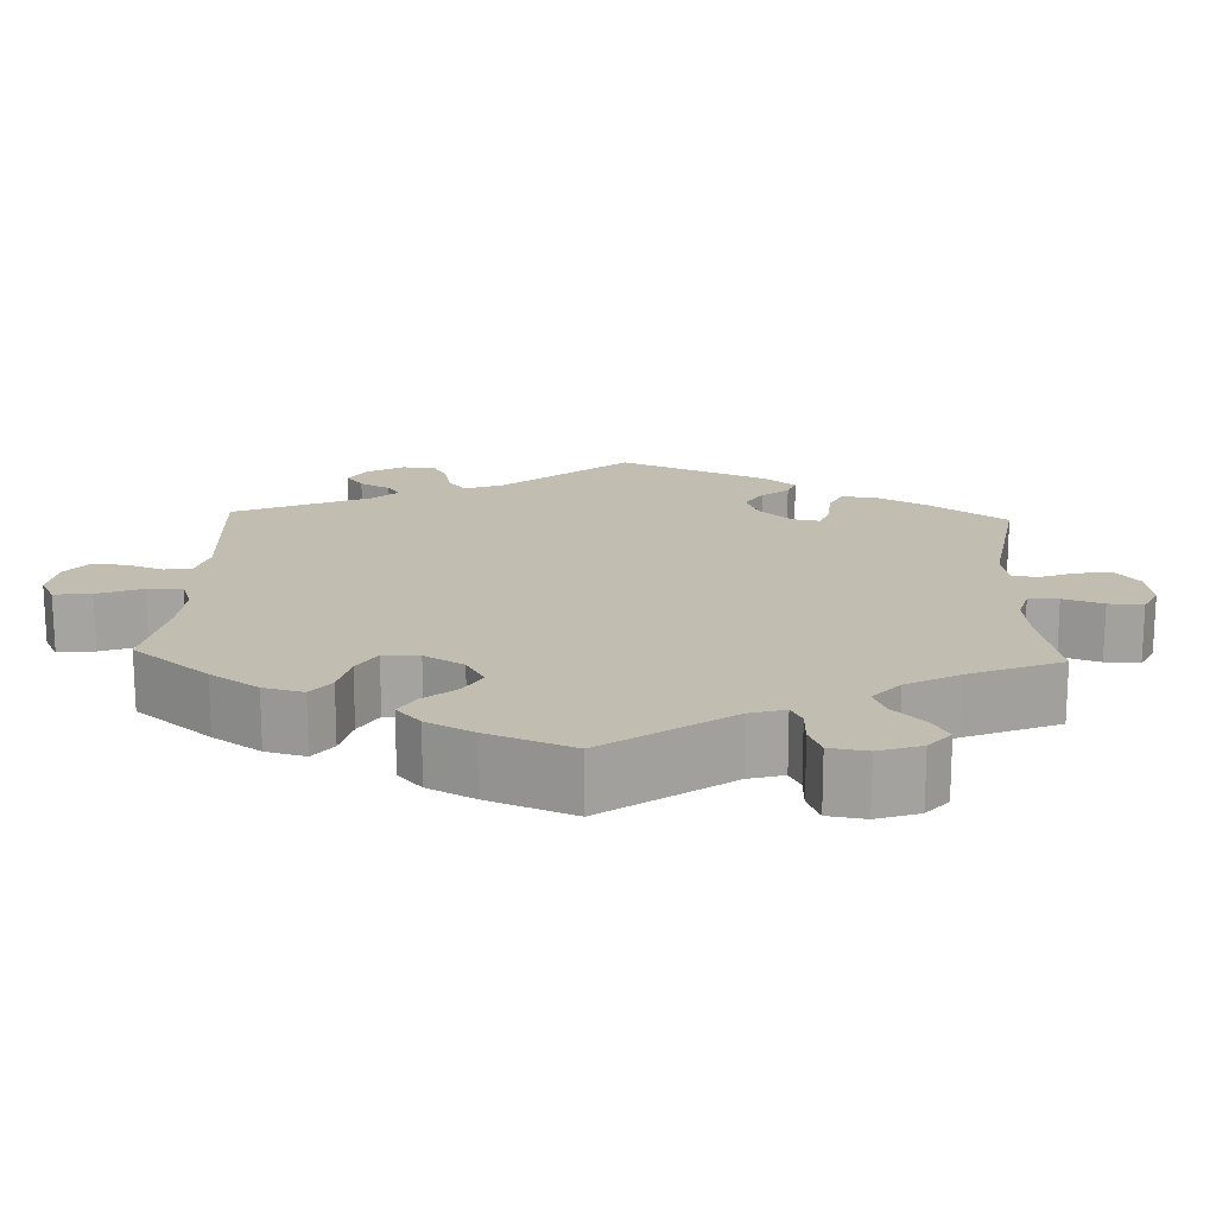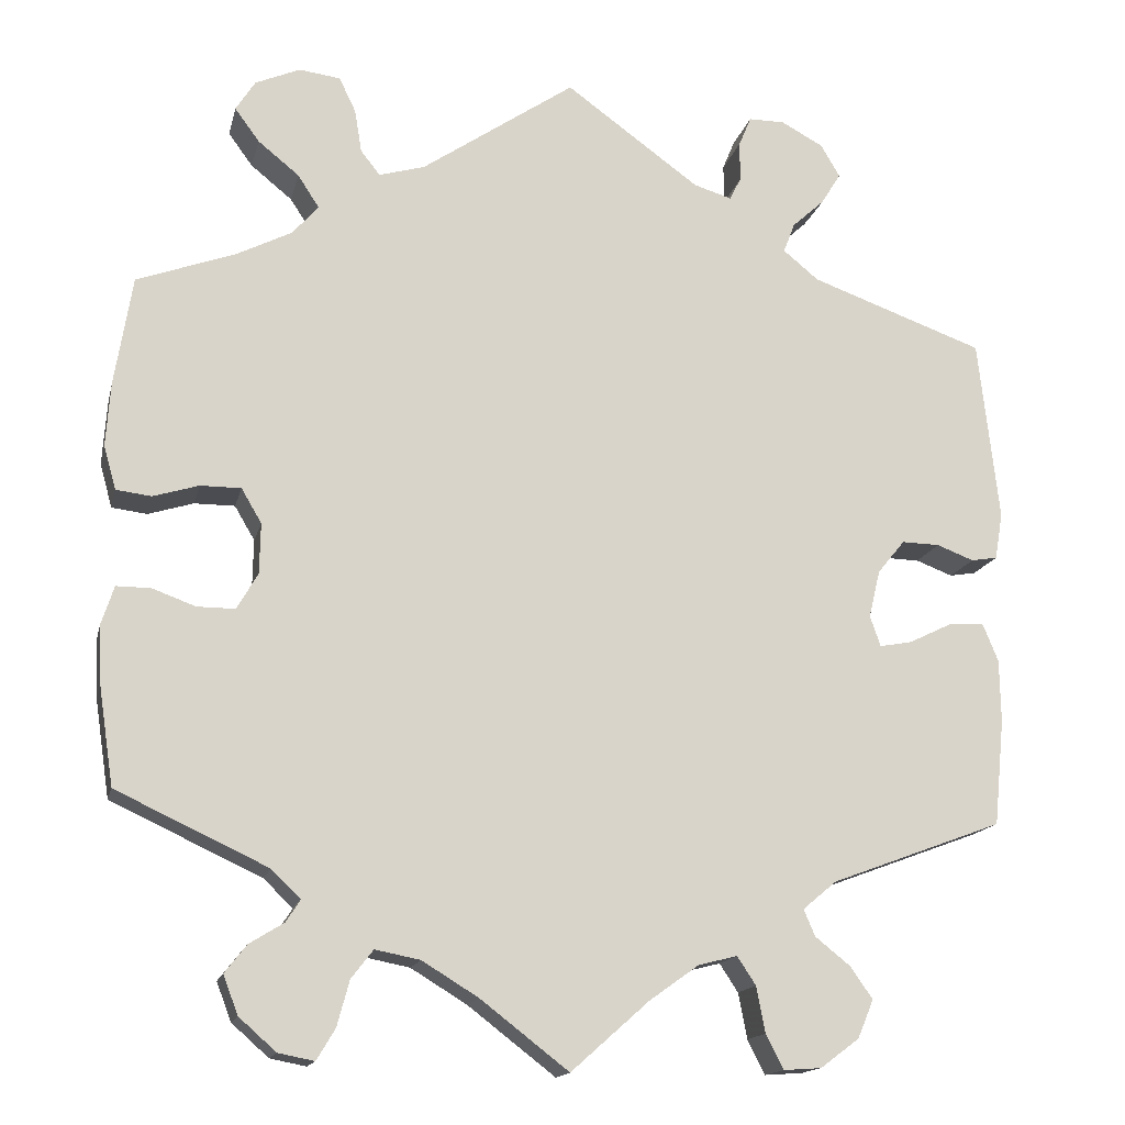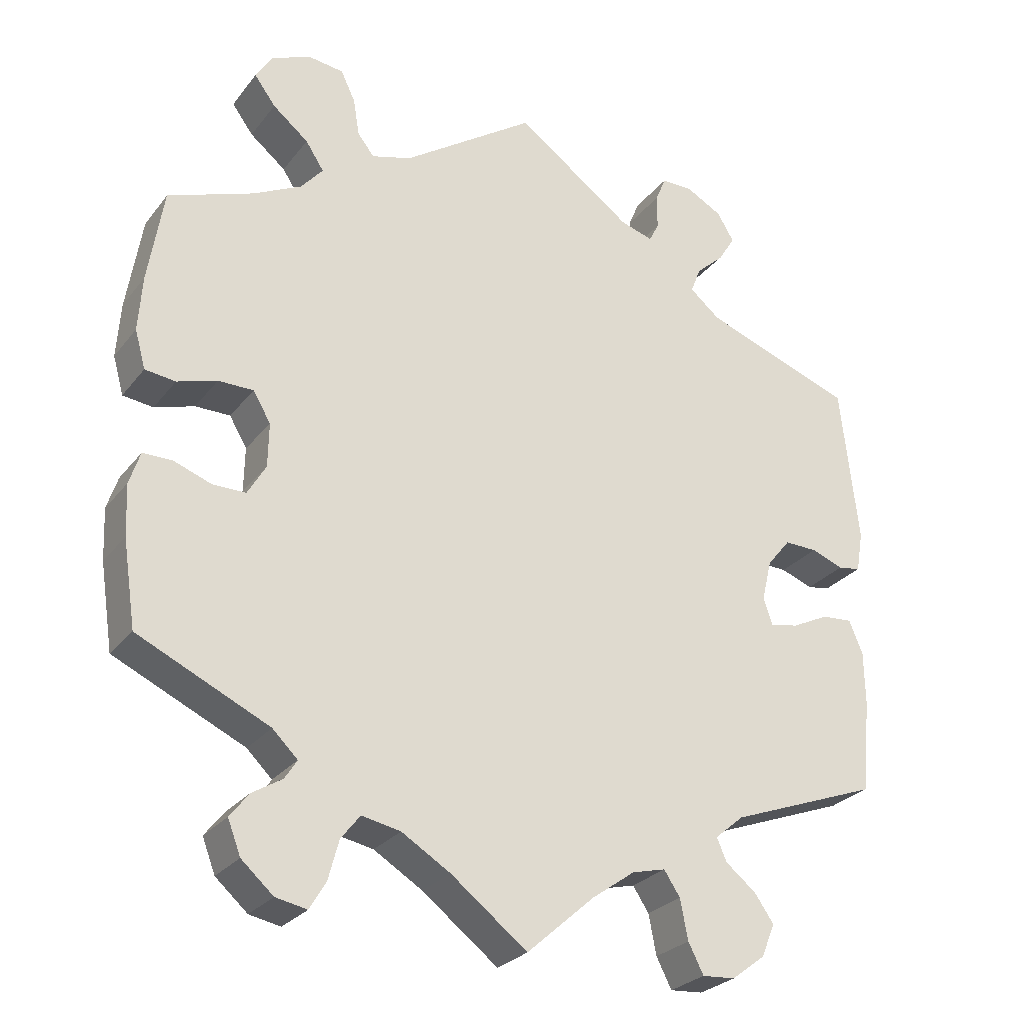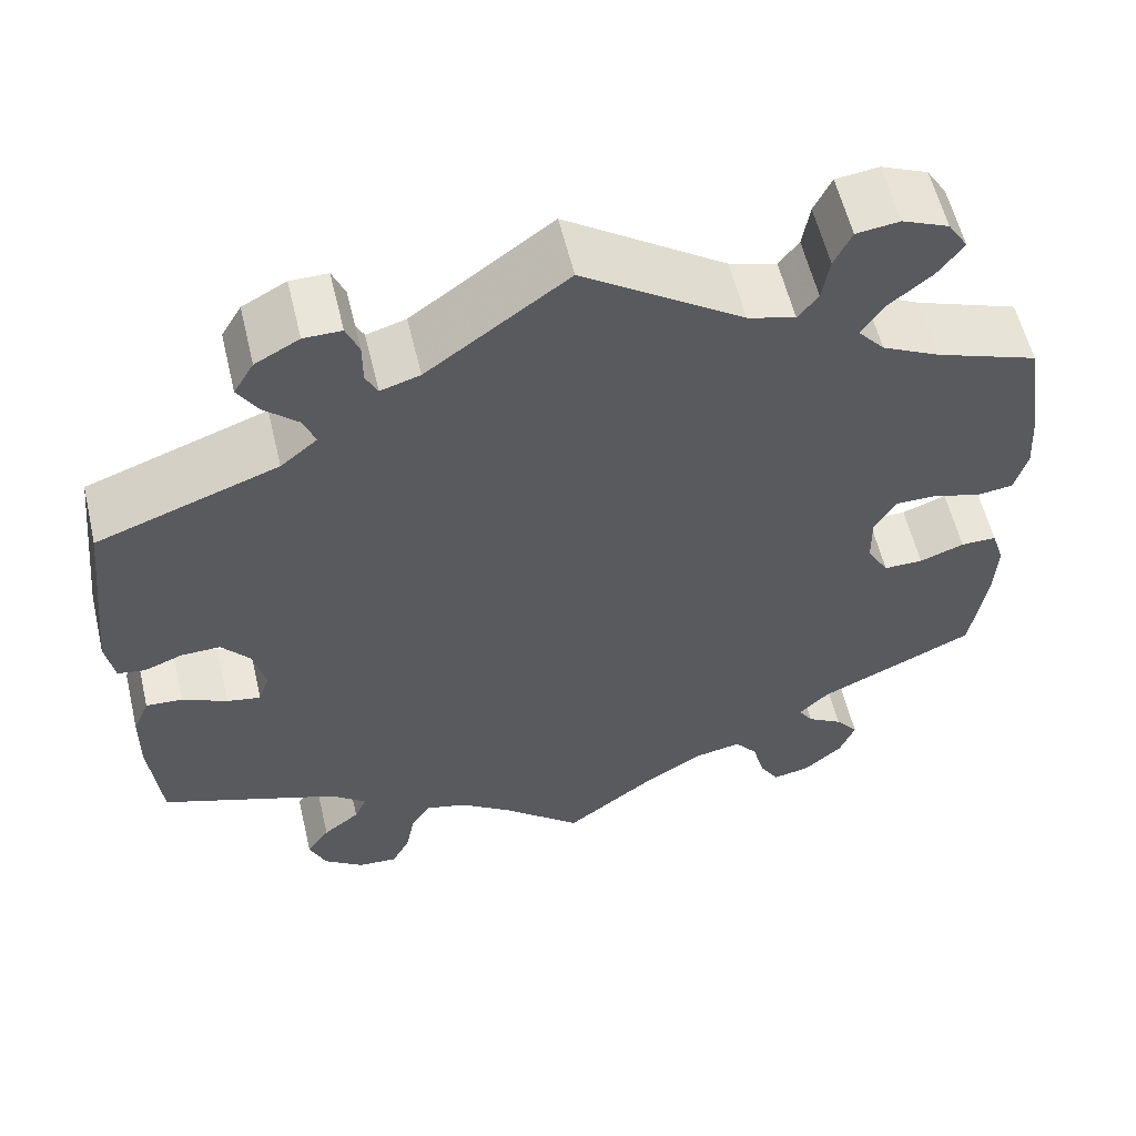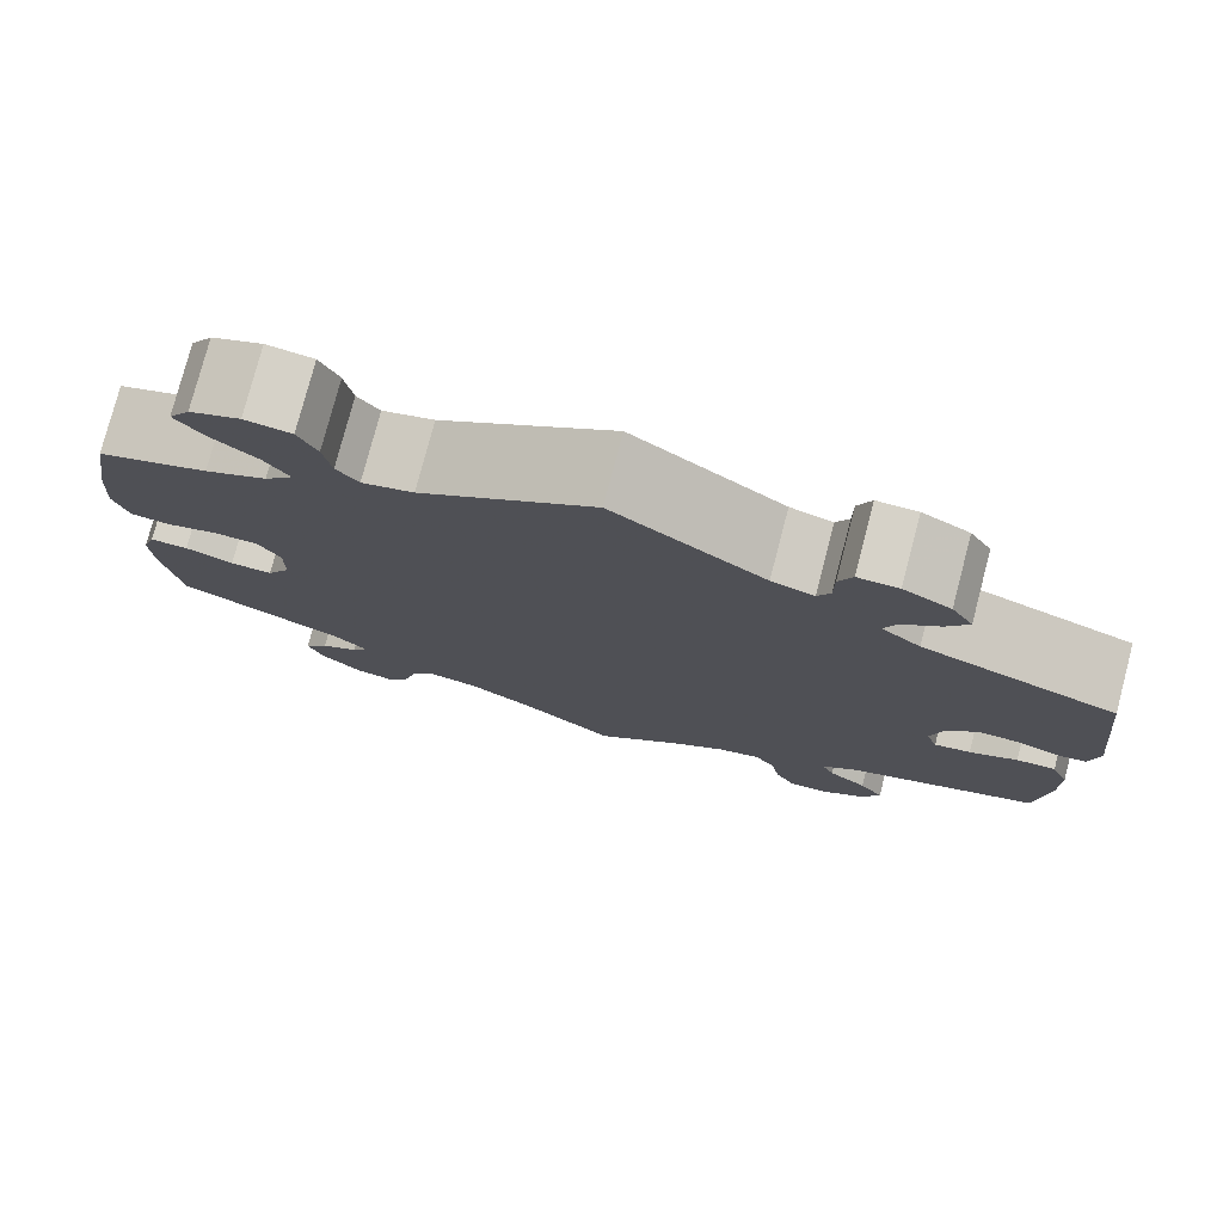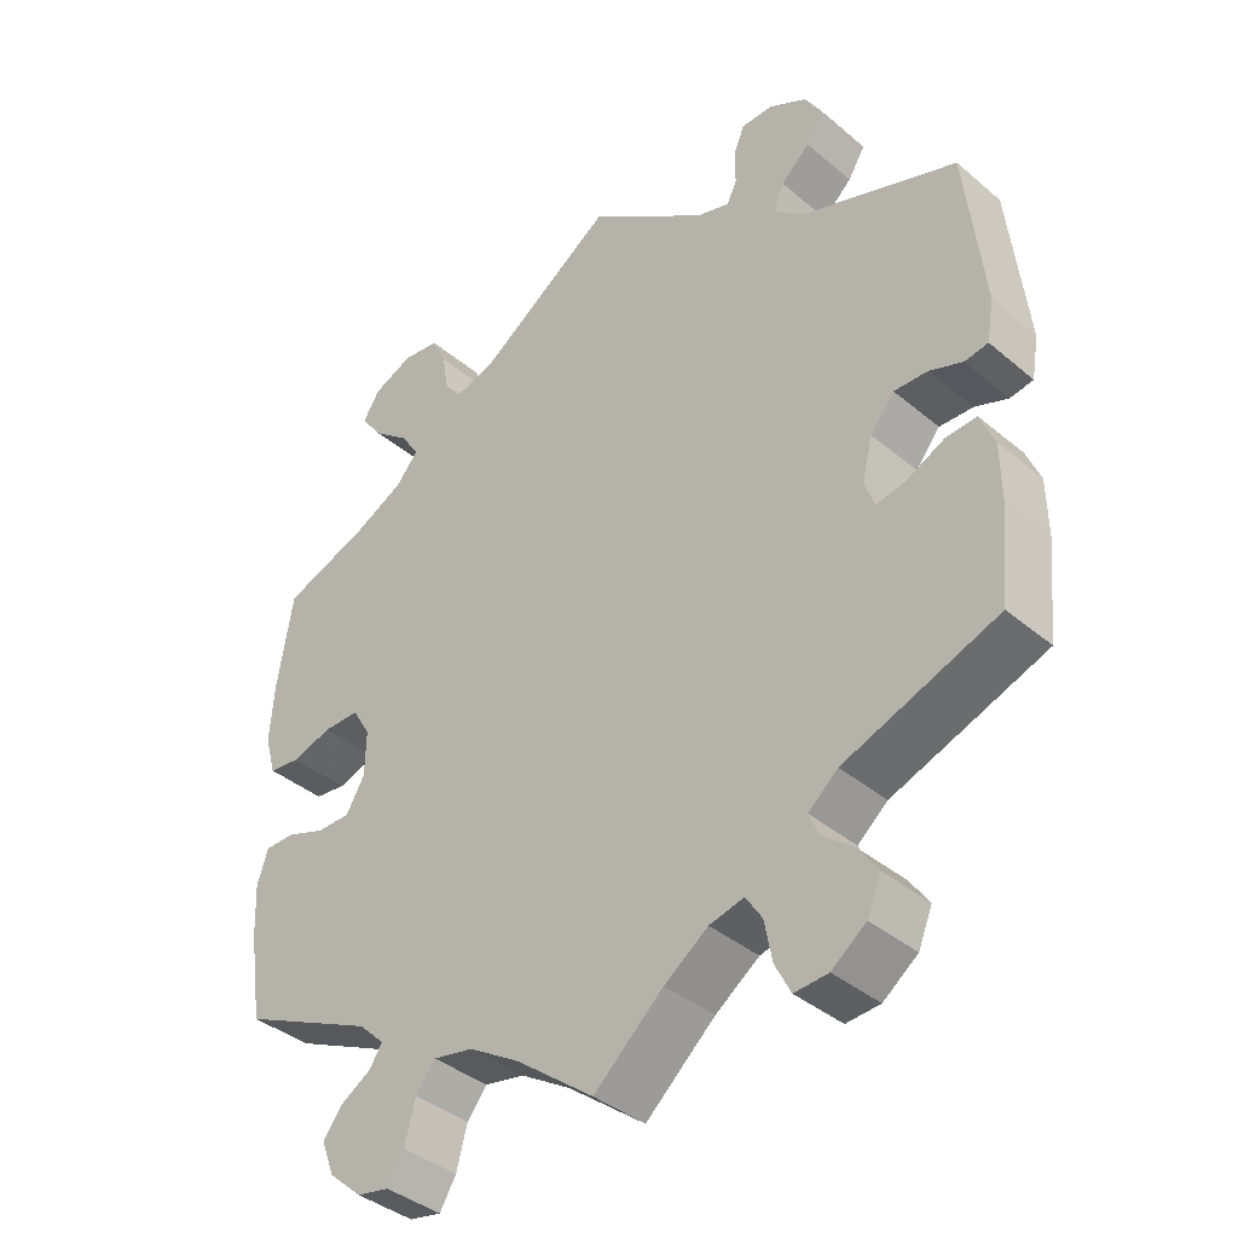
<metadata>
{"format":"obj","ext":"obj","renderer":"f3d","projection":"perspective","resolution":1024,"background":"white","views":[{"elev":17.0,"azim":122.3,"up":"+Y"},{"elev":-15.5,"azim":167.2,"up":"+Z"},{"elev":-27.1,"azim":150.5,"up":"+Z"},{"elev":58.1,"azim":-13.4,"up":"+Z"},{"elev":77.8,"azim":-165.3,"up":"+Z"},{"elev":-38.9,"azim":-136.4,"up":"+Z"}]}
</metadata>
<code>
v 0.328 0.07 -0.369
v 0.295 0.07 -0.401
v 0.311 0.07 -0.426
v 0.35 0.07 -0.45
v 0.375 0.07 -0.482
v 0.358 0.07 -0.526
v 0.316 0.07 -0.563
v 0.275 0.07 -0.571
v 0.254 0.07 -0.536
v 0.24 0.07 -0.484
v 0.215 0.07 -0.452
v 0.164 0.07 -0.462
v 0.1 0.07 -0.501
v 0 0.07 -0.578
v -0.089 0.07 -0.499
v -0.145 0.07 -0.459
v -0.189 0.07 -0.448
v -0.21 0.07 -0.48
v -0.22 0.07 -0.532
v -0.24 0.07 -0.571
v -0.283 0.07 -0.568
v -0.327 0.07 -0.535
v -0.345 0.07 -0.492
v -0.32 0.07 -0.456
v -0.28 0.07 -0.424
v -0.267 0.07 -0.394
v -0.305 0.07 -0.362
v -0.501 0.07 -0.289
v -0.513 0.07 -0.168
v -0.512 0.07 -0.097
v -0.494 0.07 -0.053
v -0.454 0.07 -0.056
v -0.405 0.07 -0.08
v -0.368 0.07 -0.087
v -0.356 0.07 -0.052
v -0.369 0.07 0.002
v -0.4 0.07 0.04
v -0.443 0.07 0.039
v -0.485 0.07 0.023
v -0.515 0.07 0.028
v -0.524 0.07 0.081
v -0.501 0.07 0.289
v -0.303 0.07 0.36
v -0.263 0.07 0.393
v -0.276 0.07 0.427
v -0.313 0.07 0.461
v -0.335 0.07 0.497
v -0.313 0.07 0.534
v -0.265 0.07 0.56
v -0.224 0.07 0.56
v -0.21 0.07 0.526
v -0.21 0.07 0.48
v -0.197 0.07 0.454
v -0.154 0.07 0.467
v -0.001 0.07 0.578
v 0.174 0.07 0.458
v 0.226 0.07 0.443
v 0.248 0.07 0.471
v 0.256 0.07 0.52
v 0.275 0.07 0.56
v 0.322 0.07 0.566
v 0.373 0.07 0.544
v 0.395 0.07 0.509
v 0.367 0.07 0.471
v 0.32 0.07 0.433
v 0.296 0.07 0.396
v 0.325 0.07 0.362
v 0.388 0.07 0.33
v 0.5 0.07 0.289
v 0.52 0.07 0.165
v 0.525 0.07 0.092
v 0.511 0.07 0.042
v 0.471 0.07 0.037
v 0.419 0.07 0.053
v 0.373 0.07 0.053
v 0.35 0.07 0.014
v 0.351 0.07 -0.044
v 0.375 0.07 -0.085
v 0.418 0.07 -0.085
v 0.467 0.07 -0.067
v 0.506 0.07 -0.067
v 0.52 0.07 -0.11
v 0.517 0.07 -0.177
v 0.5 0.07 -0.289
v 0.328 0 -0.369
v 0.295 0 -0.401
v 0.311 0 -0.426
v 0.35 0 -0.45
v 0.375 0 -0.482
v 0.358 0 -0.526
v 0.316 0 -0.563
v 0.275 0 -0.571
v 0.254 0 -0.536
v 0.24 0 -0.484
v 0.215 0 -0.452
v 0.164 0 -0.462
v 0.1 0 -0.501
v 0 0 -0.578
v -0.089 0 -0.499
v -0.145 0 -0.459
v -0.189 0 -0.448
v -0.21 0 -0.48
v -0.22 0 -0.532
v -0.24 0 -0.571
v -0.283 0 -0.568
v -0.327 0 -0.535
v -0.345 0 -0.492
v -0.32 0 -0.456
v -0.28 0 -0.424
v -0.267 0 -0.394
v -0.305 0 -0.362
v -0.501 0 -0.289
v -0.513 0 -0.168
v -0.512 0 -0.097
v -0.494 0 -0.053
v -0.454 0 -0.056
v -0.405 0 -0.08
v -0.368 0 -0.087
v -0.356 0 -0.052
v -0.369 0 0.002
v -0.4 0 0.04
v -0.443 0 0.039
v -0.485 0 0.023
v -0.515 0 0.028
v -0.524 0 0.081
v -0.501 0 0.289
v -0.303 0 0.36
v -0.263 0 0.393
v -0.276 0 0.427
v -0.313 0 0.461
v -0.335 0 0.497
v -0.313 0 0.534
v -0.265 0 0.56
v -0.224 0 0.56
v -0.21 0 0.526
v -0.21 0 0.48
v -0.197 0 0.454
v -0.154 0 0.467
v -0.001 0 0.578
v 0.174 0 0.458
v 0.226 0 0.443
v 0.248 0 0.471
v 0.256 0 0.52
v 0.275 0 0.56
v 0.322 0 0.566
v 0.373 0 0.544
v 0.395 0 0.509
v 0.367 0 0.471
v 0.32 0 0.433
v 0.296 0 0.396
v 0.325 0 0.362
v 0.388 0 0.33
v 0.5 0 0.289
v 0.52 0 0.165
v 0.525 0 0.092
v 0.511 0 0.042
v 0.471 0 0.037
v 0.419 0 0.053
v 0.373 0 0.053
v 0.35 0 0.014
v 0.351 0 -0.044
v 0.375 0 -0.085
v 0.418 0 -0.085
v 0.467 0 -0.067
v 0.506 0 -0.067
v 0.52 0 -0.11
v 0.517 0 -0.177
v 0.5 0 -0.289
f 83 84 1
f 82 83 1 2
f 79 80 81 82
f 78 79 82 2
f 77 78 2
f 76 77 2
f 71 72 73 74
f 71 74 75
f 68 69 70 71
f 67 68 71 75
f 66 67 75 76
f 62 63 64 65
f 62 65 66
f 61 62 66
f 58 59 60 61
f 58 61 66
f 57 58 66 76
f 54 55 56
f 53 54 56 57
f 49 50 51 52
f 49 52 53
f 48 49 53
f 45 46 47 48
f 44 45 48 53
f 40 41 42 43
f 38 39 40 43
f 37 38 43 44
f 36 37 44 53
f 30 31 32 33
f 30 33 34
f 27 28 29 30
f 26 27 30 34
f 22 23 24 25
f 22 25 26
f 21 22 26
f 18 19 20 21
f 17 18 21 26
f 16 17 26 34
f 13 14 15
f 12 13 15 16
f 11 12 16 34
f 7 8 9 10
f 7 10 11
f 6 7 11
f 3 4 5 6
f 2 3 6 11
f 35 36 53 57
f 34 35 57 76
f 2 11 34 76
f 85 168 167
f 86 85 167 166
f 166 165 164 163
f 86 166 163 162
f 86 162 161
f 86 161 160
f 158 157 156 155
f 159 158 155
f 155 154 153 152
f 159 155 152 151
f 160 159 151 150
f 149 148 147 146
f 150 149 146
f 150 146 145
f 145 144 143 142
f 150 145 142
f 160 150 142 141
f 140 139 138
f 141 140 138 137
f 136 135 134 133
f 137 136 133
f 137 133 132
f 132 131 130 129
f 137 132 129 128
f 127 126 125 124
f 127 124 123 122
f 128 127 122 121
f 137 128 121 120
f 117 116 115 114
f 118 117 114
f 114 113 112 111
f 118 114 111 110
f 109 108 107 106
f 110 109 106
f 110 106 105
f 105 104 103 102
f 110 105 102 101
f 118 110 101 100
f 99 98 97
f 100 99 97 96
f 118 100 96 95
f 94 93 92 91
f 95 94 91
f 95 91 90
f 90 89 88 87
f 95 90 87 86
f 141 137 120 119
f 160 141 119 118
f 160 118 95 86
f 1 85 86 2
f 2 86 87 3
f 3 87 88 4
f 4 88 89 5
f 5 89 90 6
f 6 90 91 7
f 7 91 92 8
f 8 92 93 9
f 9 93 94 10
f 10 94 95 11
f 11 95 96 12
f 12 96 97 13
f 13 97 98 14
f 14 98 99 15
f 15 99 100 16
f 16 100 101 17
f 17 101 102 18
f 18 102 103 19
f 19 103 104 20
f 20 104 105 21
f 21 105 106 22
f 22 106 107 23
f 23 107 108 24
f 24 108 109 25
f 25 109 110 26
f 26 110 111 27
f 27 111 112 28
f 28 112 113 29
f 29 113 114 30
f 30 114 115 31
f 31 115 116 32
f 32 116 117 33
f 33 117 118 34
f 34 118 119 35
f 35 119 120 36
f 36 120 121 37
f 37 121 122 38
f 38 122 123 39
f 39 123 124 40
f 40 124 125 41
f 41 125 126 42
f 42 126 127 43
f 43 127 128 44
f 44 128 129 45
f 45 129 130 46
f 46 130 131 47
f 47 131 132 48
f 48 132 133 49
f 49 133 134 50
f 50 134 135 51
f 51 135 136 52
f 52 136 137 53
f 53 137 138 54
f 54 138 139 55
f 55 139 140 56
f 56 140 141 57
f 57 141 142 58
f 58 142 143 59
f 59 143 144 60
f 60 144 145 61
f 61 145 146 62
f 62 146 147 63
f 63 147 148 64
f 64 148 149 65
f 65 149 150 66
f 66 150 151 67
f 67 151 152 68
f 68 152 153 69
f 69 153 154 70
f 70 154 155 71
f 71 155 156 72
f 72 156 157 73
f 73 157 158 74
f 74 158 159 75
f 75 159 160 76
f 76 160 161 77
f 77 161 162 78
f 78 162 163 79
f 79 163 164 80
f 80 164 165 81
f 81 165 166 82
f 82 166 167 83
f 83 167 168 84
f 84 168 85 1

</code>
